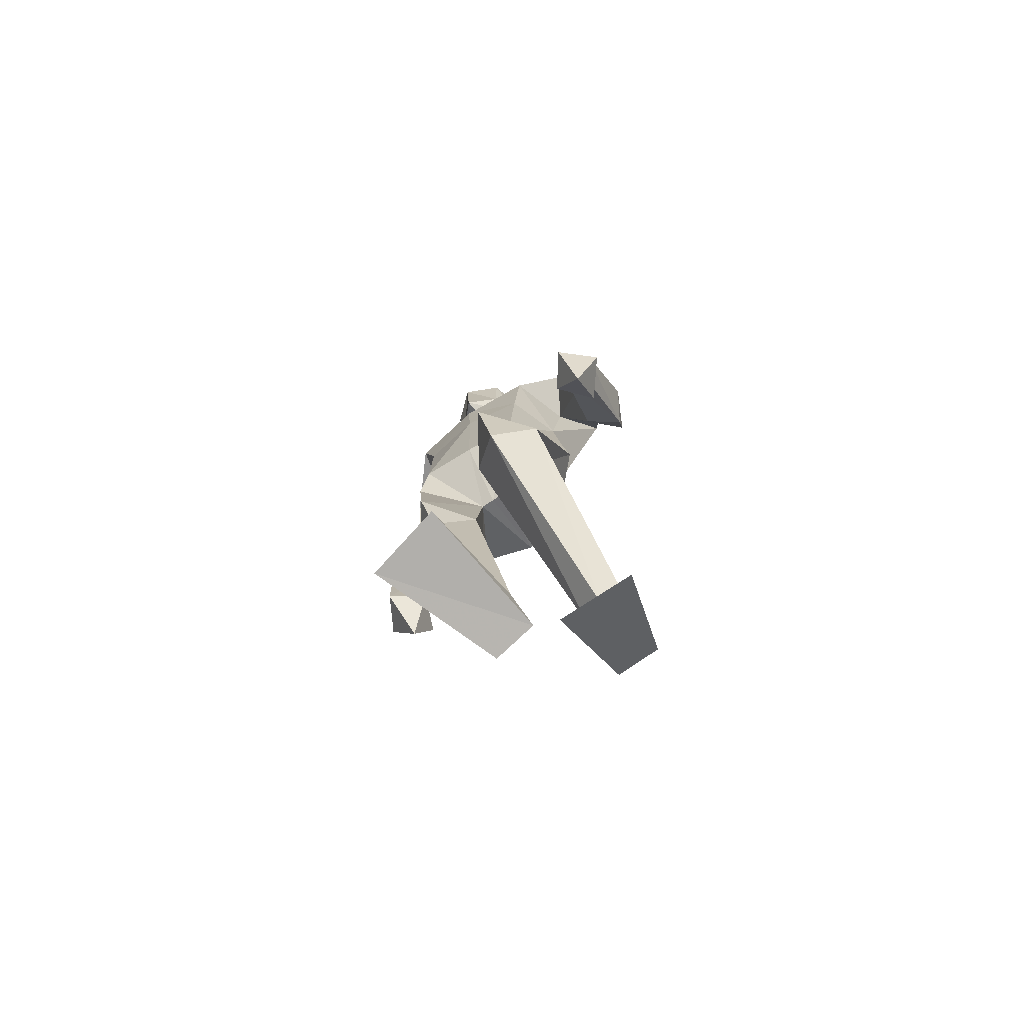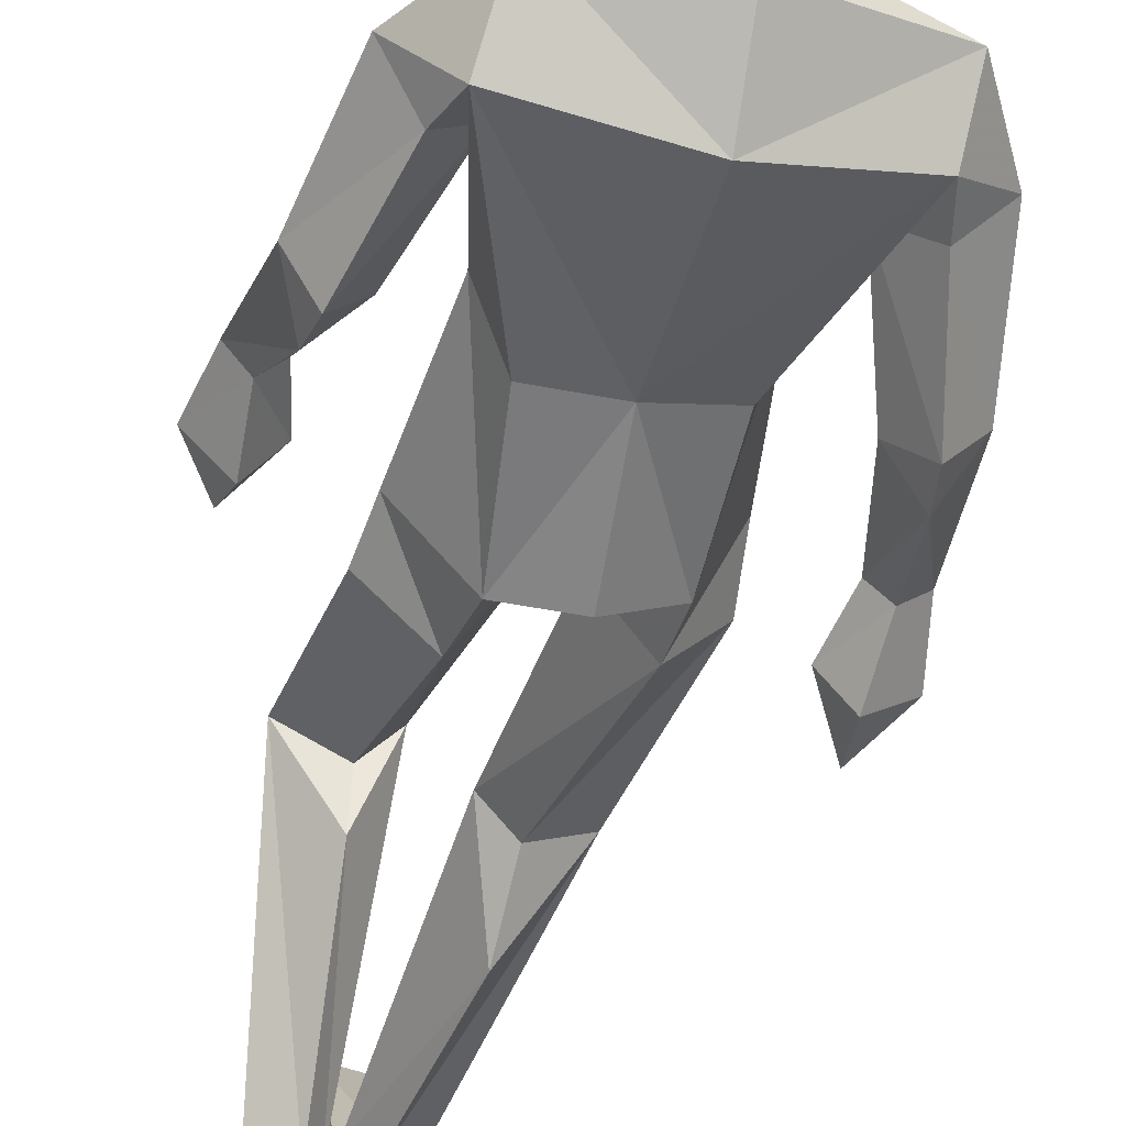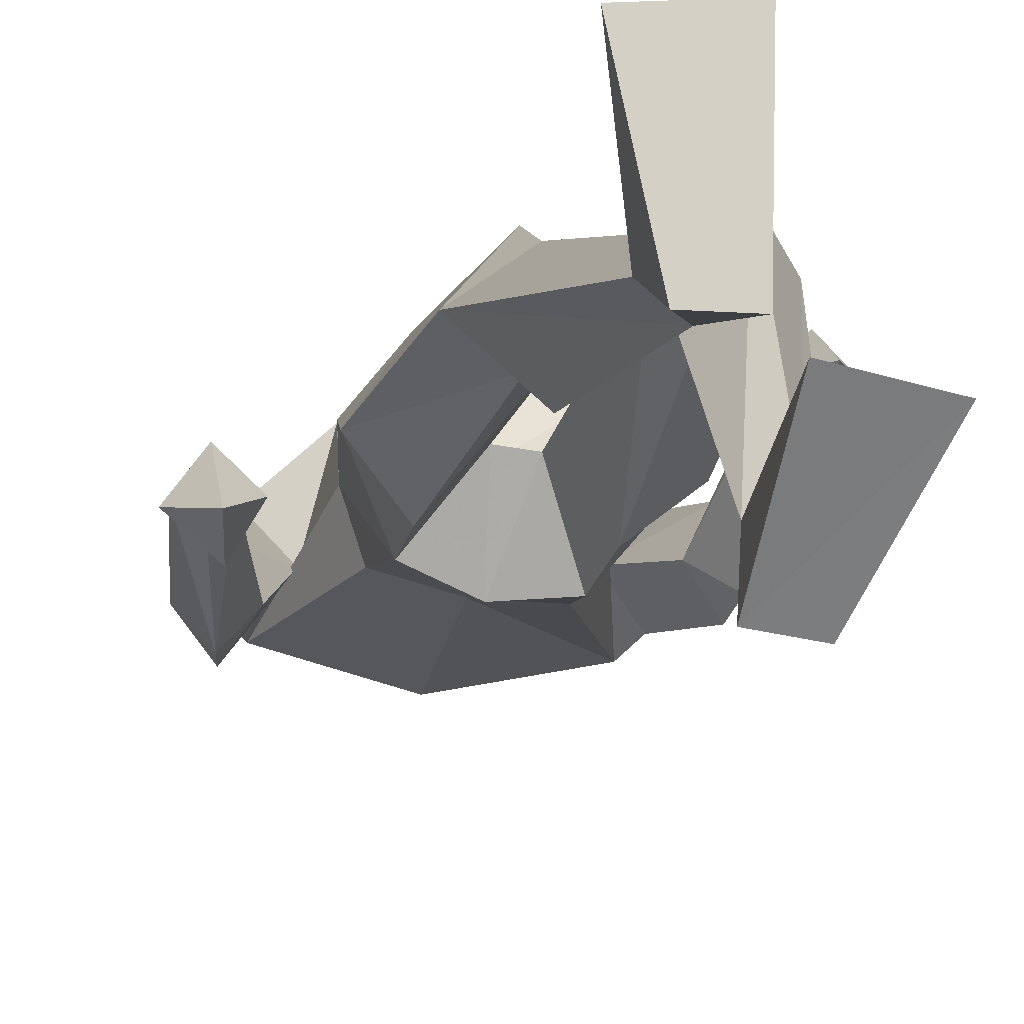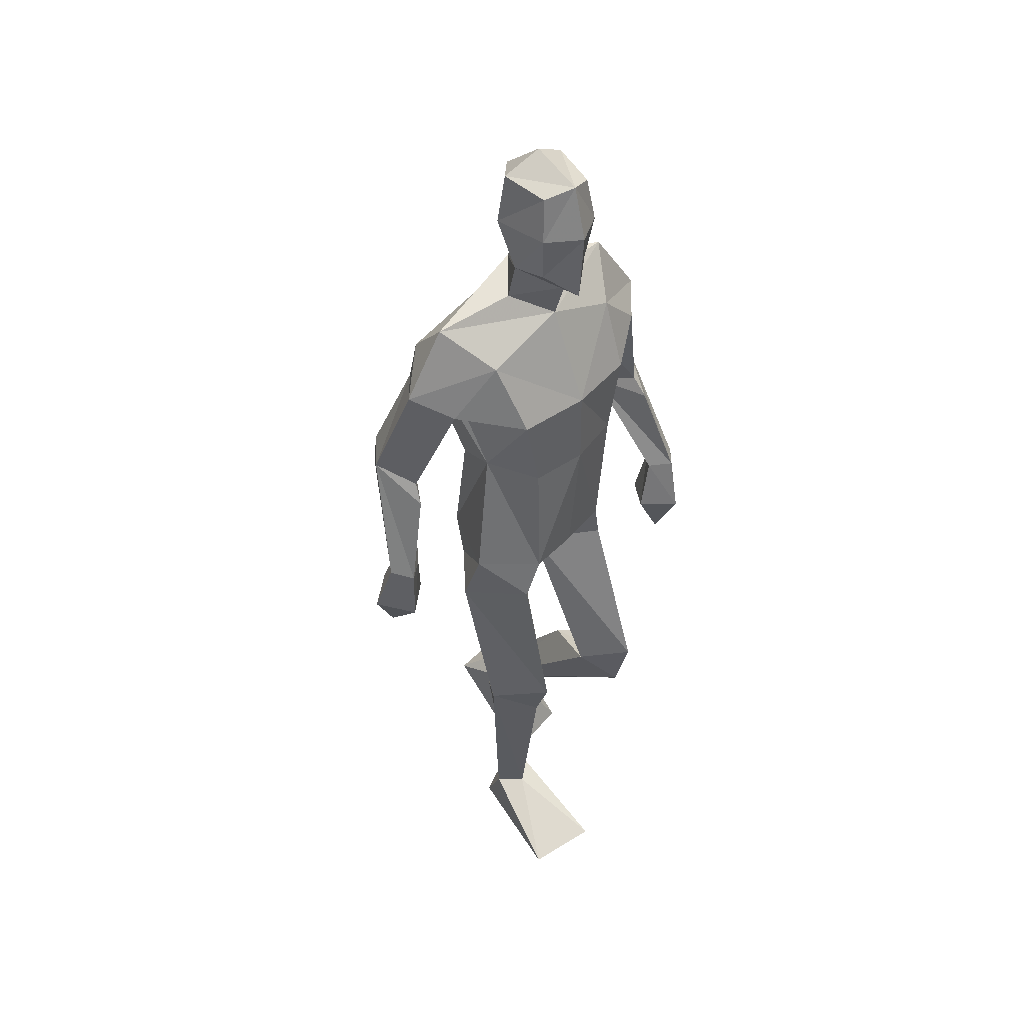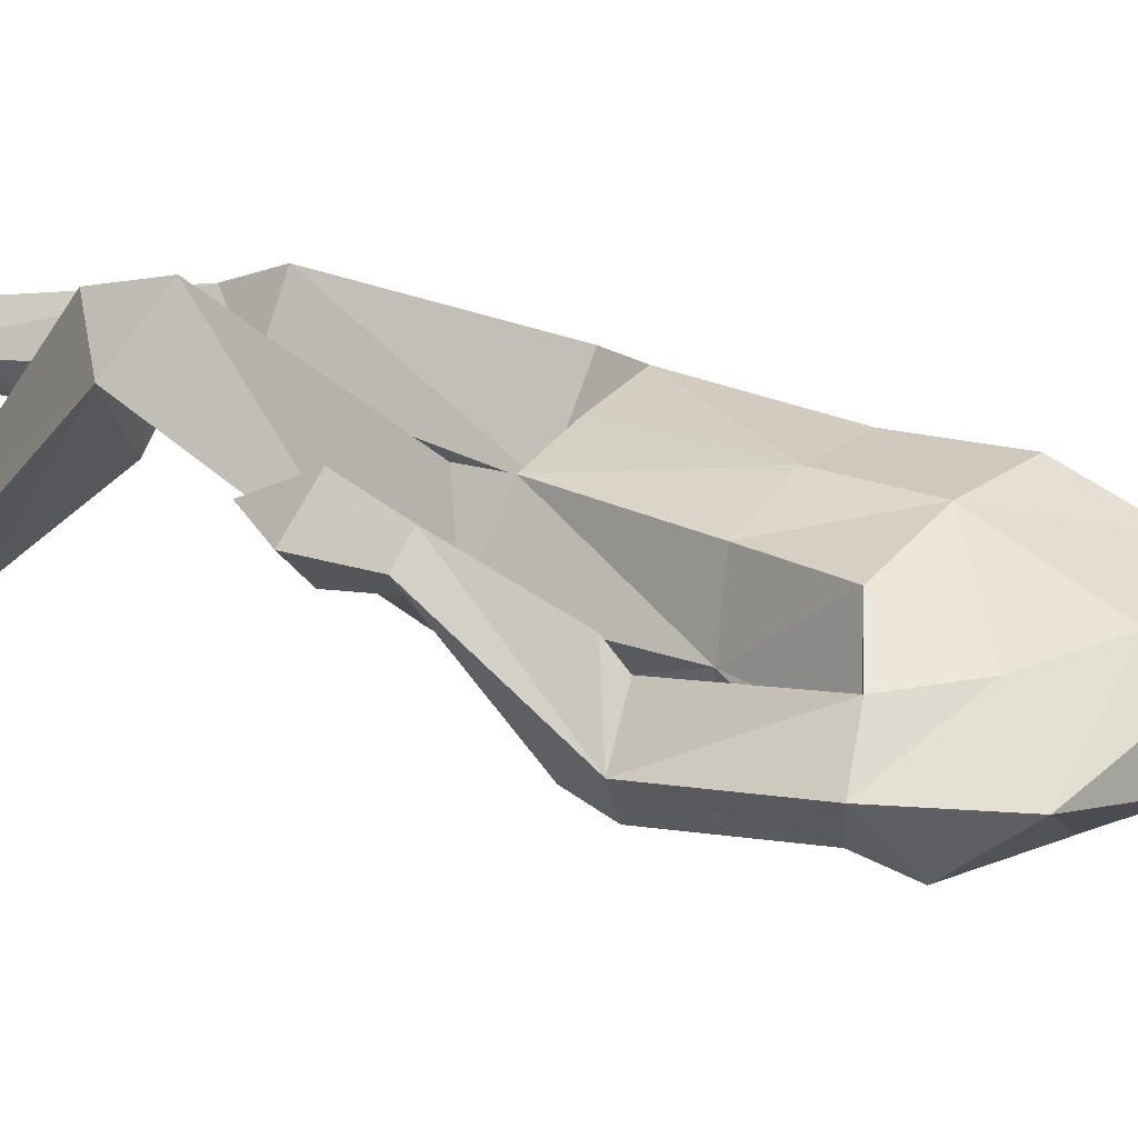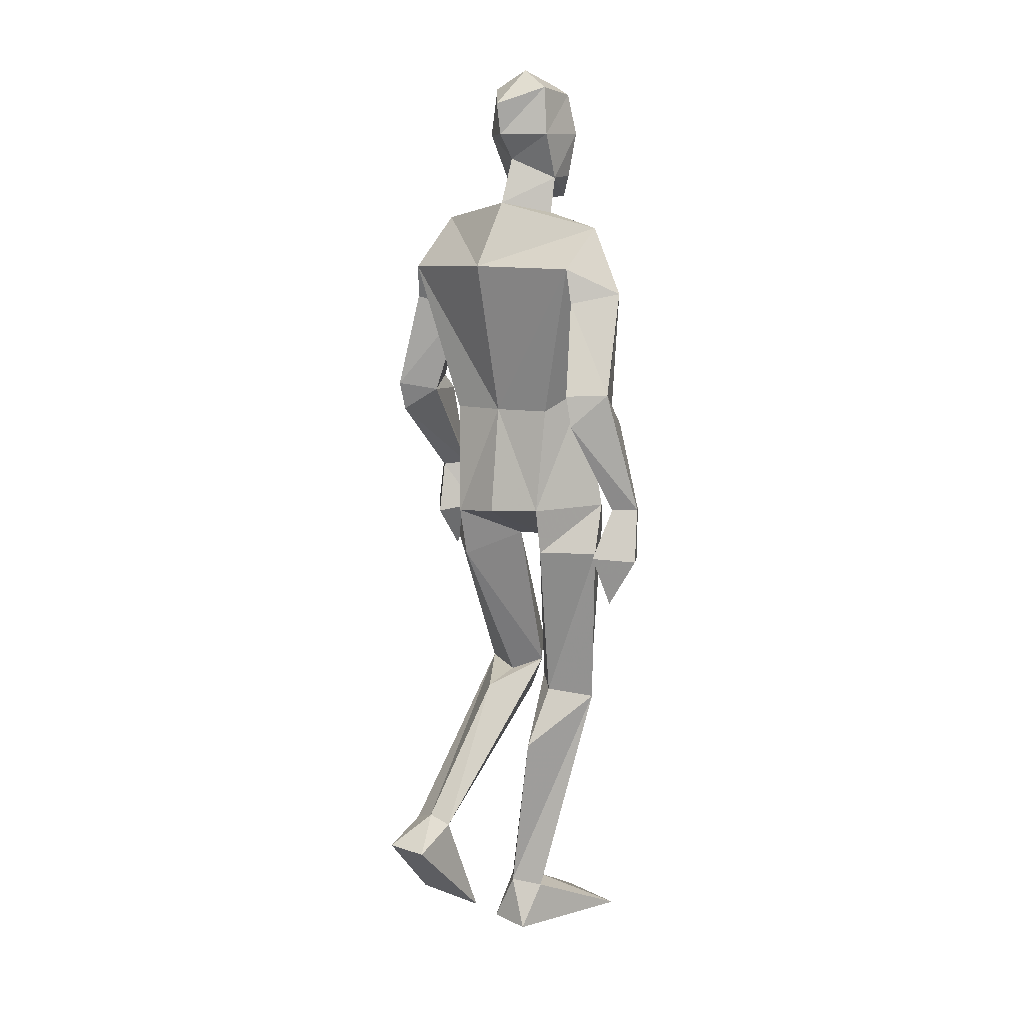
<metadata>
{"format":"obj","ext":"obj","renderer":"f3d","projection":"perspective","resolution":1024,"background":"white","views":[{"elev":-78.1,"azim":41.7,"up":"+Y"},{"elev":-50.5,"azim":165.1,"up":"+Z"},{"elev":-11.2,"azim":-10.9,"up":"+Z"},{"elev":43.4,"azim":-41.4,"up":"+Y"},{"elev":23.9,"azim":126.5,"up":"+Z"},{"elev":11.0,"azim":-136.8,"up":"+Y"}]}
</metadata>
<code>
o Default
v 0.04713 0.003877 0.239
v -0.06544 0.6326 0.02274
v -0.06838 0.6549 0.189
v -0.1196 1.039 0.1639
v -0.06067 1.847 0.02853
v 0.02431 1.795 0.09044
v 0.02246 2.038 0.1799
v -0.03929 1.936 0.1182
v -0.03739 2.132 0.1165
v -0.05468 2.148 0.01107
v 0.02408 2.151 0.146
v 0.02413 2.036 -0.06203
v -0.05726 1.931 0.04675
v -0.05162 2.038 0.1312
v -0.06905 2.037 0.002727
v 0.02251 1.881 0.1211
v 0.01826 1.871 -0.06342
v -0.007065 0.1169 -0.05037
v 0.04109 0.007555 -0.0635
v -0.1193 0.001584 0.2218
v -0.06774 0.106 -0.0085
v -0.05643 0.001569 -0.06529
v -0.06315 0.4953 -0.05366
v -0.002987 0.6527 0.07444
v -0.1619 0.6197 0.08186
v -0.1261 1.124 -0.09432
v -0.2095 1.009 0.03365
v -0.1224 1.015 -0.07493
v -0.08831 1.13 0.1722
v -0.1959 1.127 0.07262
v -0.06466 0.5522 0.1446
v 0.03058 0.1163 -0.008804
v -0.02022 0.11 0.03942
v -0.02019 1.117 -0.1423
v -0.02863 1.037 0.03039
v -0.3092 1.359 -0.1741
v -0.3128 1.144 -0.01784
v -0.3566 1.145 0.01934
v -0.3119 1.35 0.002079
v -0.2984 1.432 -0.179
v -0.3586 1.431 -0.1013
v -0.2516 1.617 0.06286
v -0.3052 1.394 -0.02146
v -0.4145 1.033 -0.05986
v -0.3535 0.9249 -0.08017
v -0.3464 1.152 -0.06429
v -0.2893 1.031 -0.04303
v -0.3369 1.04 -0.1246
v -0.3908 1.153 -0.02491
v -0.3567 1.024 0.01707
v -0.2472 1.393 -0.1052
v -0.2446 1.64 -0.1034
v -0.1635 1.735 0.1045
v -0.3194 1.662 -0.01518
v -0.1776 1.596 -0.01982
v -0.1504 1.419 0.05442
v -0.2266 1.721 -0.1
v 0.002775 1.366 -0.09334
v -0.1291 1.585 0.1707
v -0.09035 1.412 0.1681
v -0.1236 1.368 -0.05931
v -0.2328 1.815 -0.005076
v 0.2471 0.05074 -0.1242
v 0.08301 0.03487 -0.09571
v 0.08035 0.6586 0.1575
v 0.1357 0.6329 0.1017
v 0.1624 0.6959 0.2524
v 0.2246 1.006 -0.009704
v 0.1336 1.362 -0.09776
v 0.0978 1.104 -0.1336
v 0.1043 1.845 0.02072
v 0.0855 2.131 0.1175
v 0.0255 2.191 0.0288
v 0.02521 2.109 -0.07326
v 0.1048 2.146 0.0123
v 0.02305 1.977 -0.02207
v 0.1165 2.034 0.003924
v 0.09729 2.036 0.1322
v 0.08364 1.934 0.1184
v 0.02145 1.885 0.169
v 0.1023 1.929 0.04629
v 0.06341 0.2406 -0.3139
v 0.1756 0.2888 -0.2157
v 0.08013 0.2856 -0.2007
v 0.1607 0.2445 -0.3271
v 0.2413 0.6436 0.1418
v 0.2152 1.112 0.002574
v 0.1123 0.9836 -0.09647
v 0.1447 1.131 0.1261
v 0.1577 1.054 0.125
v 0.1359 0.2528 -0.1742
v 0.1647 0.5557 0.2087
v 0.1337 0.6053 0.009736
v 0.1087 0.3157 -0.2355
v 0.03174 1.032 0.02253
v 0.03067 1.127 0.1507
v 0.00169 1.035 0.02651
v 0.3495 1.334 -0.0832
v 0.3384 1.376 0.08718
v 0.356 1.673 0.000792
v 0.2187 1.6 -0.00288
v 0.2897 1.63 -0.08688
v 0.2856 1.644 0.07736
v 0.3351 1.413 0.05145
v 0.3679 1.064 0.1933
v 0.3675 0.9422 0.1266
v 0.3053 1.056 0.1282
v 0.4313 1.05 0.1216
v 0.3589 1.041 0.05139
v 0.4103 1.176 0.1209
v 0.3689 1.165 0.08016
v 0.3726 1.181 0.1627
v 0.3317 1.171 0.1238
v 0.2833 1.387 -0.03231
v 0.3402 1.404 -0.11
v 0.3947 1.425 -0.0317
v 0.1938 1.583 0.1398
v 0.1902 1.736 0.08686
v 0.2652 1.709 -0.1123
v 0.2492 1.83 -0.007116
v 0.1676 1.408 0.1314
v 0.1938 1.413 0.005765
v 0.03598 1.583 0.174
v 0.04153 1.409 0.1701
v 0.006371 1.722 -0.1623
f 20 1 33
f 27 28 2
f 27 2 25
f 28 35 24
f 28 24 2
f 35 4 3
f 35 3 24
f 4 27 3
f 3 27 25
f 61 58 26
f 26 58 34
f 5 62 6
f 6 62 53
f 7 14 8
f 7 8 80
f 11 9 14
f 11 14 7
f 73 10 11
f 11 10 9
f 74 10 73
f 10 74 12
f 10 12 15
f 15 12 76
f 15 76 13
f 14 15 13
f 14 13 8
f 9 10 15
f 9 15 14
f 8 13 80
f 80 13 16
f 5 17 62
f 13 76 17
f 13 17 5
f 16 13 5
f 16 5 6
f 32 19 18
f 21 20 33
f 32 1 19
f 22 20 21
f 18 19 22
f 33 1 32
f 18 22 21
f 22 19 20
f 20 19 1
f 2 23 25
f 24 23 2
f 25 31 3
f 3 31 24
f 30 26 28
f 30 28 27
f 35 28 26
f 29 30 4
f 4 30 27
f 29 4 35
f 24 31 32
f 32 31 33
f 31 25 33
f 33 25 21
f 23 24 32
f 23 32 18
f 25 23 18
f 25 18 21
f 26 34 35
f 35 34 97
f 96 29 35
f 96 35 97
f 36 51 37
f 36 37 46
f 41 36 49
f 49 36 46
f 39 41 38
f 38 41 49
f 51 39 38
f 51 38 37
f 54 52 41
f 41 52 40
f 52 55 40
f 40 55 51
f 42 54 41
f 42 41 43
f 55 42 43
f 55 43 51
f 44 45 50
f 50 45 47
f 48 45 44
f 47 45 48
f 49 46 44
f 44 46 48
f 46 37 47
f 46 47 48
f 38 49 50
f 50 49 44
f 37 38 50
f 37 50 47
f 43 39 51
f 41 39 43
f 51 36 40
f 40 36 41
f 55 59 42
f 42 59 53
f 55 52 57
f 62 57 54
f 54 57 52
f 53 62 54
f 53 54 42
f 60 56 29
f 29 56 30
f 55 57 56
f 56 57 61
f 59 55 56
f 59 56 60
f 57 125 58
f 57 58 61
f 123 59 60
f 123 60 124
f 124 60 29
f 124 29 96
f 6 53 123
f 123 53 59
f 56 61 26
f 56 26 30
f 62 17 125
f 62 125 57
f 63 91 64
f 88 68 66
f 66 68 86
f 95 88 65
f 65 88 66
f 90 95 67
f 67 95 65
f 68 90 67
f 68 67 86
f 58 69 70
f 58 70 34
f 120 71 6
f 120 6 118
f 78 7 79
f 79 7 80
f 72 11 78
f 78 11 7
f 75 73 11
f 75 11 72
f 74 73 75
f 74 75 12
f 12 75 77
f 12 77 76
f 76 77 81
f 77 78 81
f 81 78 79
f 75 72 77
f 77 72 78
f 81 79 80
f 81 80 16
f 71 120 17
f 76 81 17
f 17 81 71
f 81 16 71
f 71 16 6
f 84 94 82
f 83 91 63
f 84 82 64
f 85 83 63
f 94 85 82
f 91 84 64
f 94 83 85
f 82 85 63
f 82 63 64
f 66 86 93
f 65 66 93
f 86 67 92
f 67 65 92
f 70 87 88
f 88 87 68
f 95 70 88
f 87 89 90
f 87 90 68
f 89 95 90
f 92 65 84
f 92 84 91
f 86 92 91
f 86 91 83
f 65 93 84
f 84 93 94
f 93 86 94
f 94 86 83
f 34 70 95
f 34 95 97
f 89 96 97
f 89 97 95
f 114 98 113
f 113 98 111
f 98 116 110
f 98 110 111
f 116 99 112
f 116 112 110
f 99 114 112
f 112 114 113
f 102 100 116
f 102 116 115
f 101 102 115
f 101 115 114
f 100 103 116
f 116 103 104
f 103 101 104
f 104 101 114
f 108 105 106
f 105 107 106
f 109 108 106
f 107 109 106
f 111 110 108
f 111 108 109
f 113 111 107
f 107 111 109
f 110 112 105
f 110 105 108
f 112 113 105
f 105 113 107
f 104 114 99
f 116 104 99
f 114 115 98
f 115 116 98
f 101 103 117
f 103 118 117
f 101 119 102
f 119 120 100
f 119 100 102
f 120 118 100
f 100 118 103
f 122 121 89
f 122 89 87
f 119 101 122
f 119 122 69
f 101 117 122
f 122 117 121
f 125 119 58
f 58 119 69
f 117 123 121
f 121 123 124
f 121 124 89
f 89 124 96
f 118 6 123
f 118 123 117
f 69 122 70
f 70 122 87
f 17 120 125
f 125 120 119

</code>
